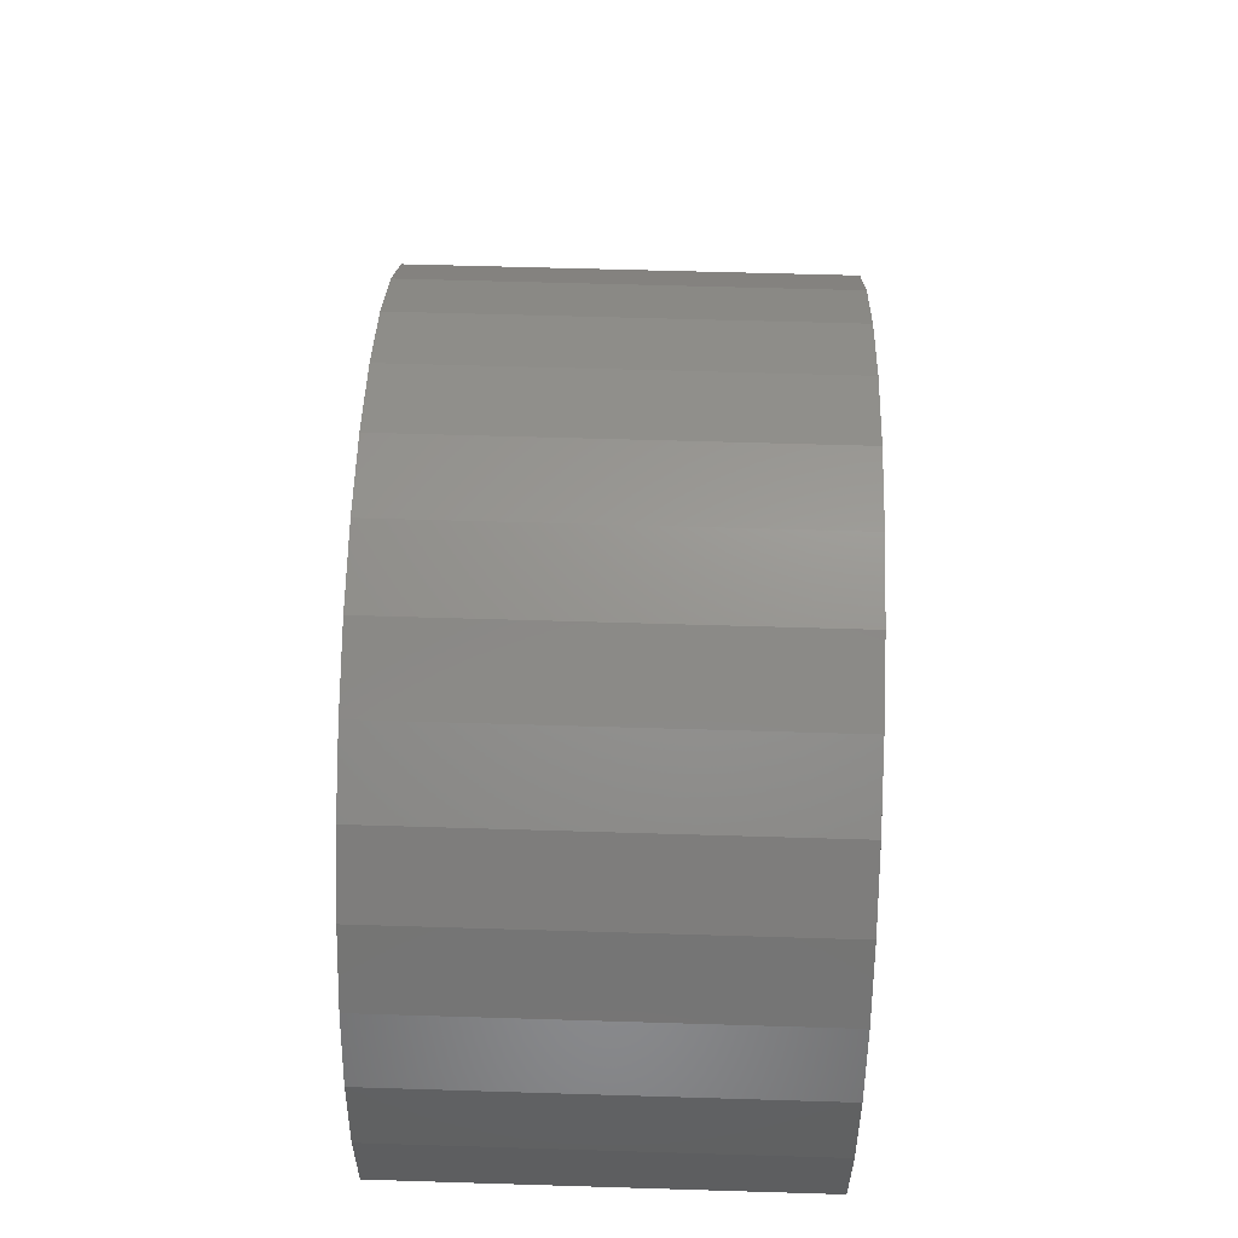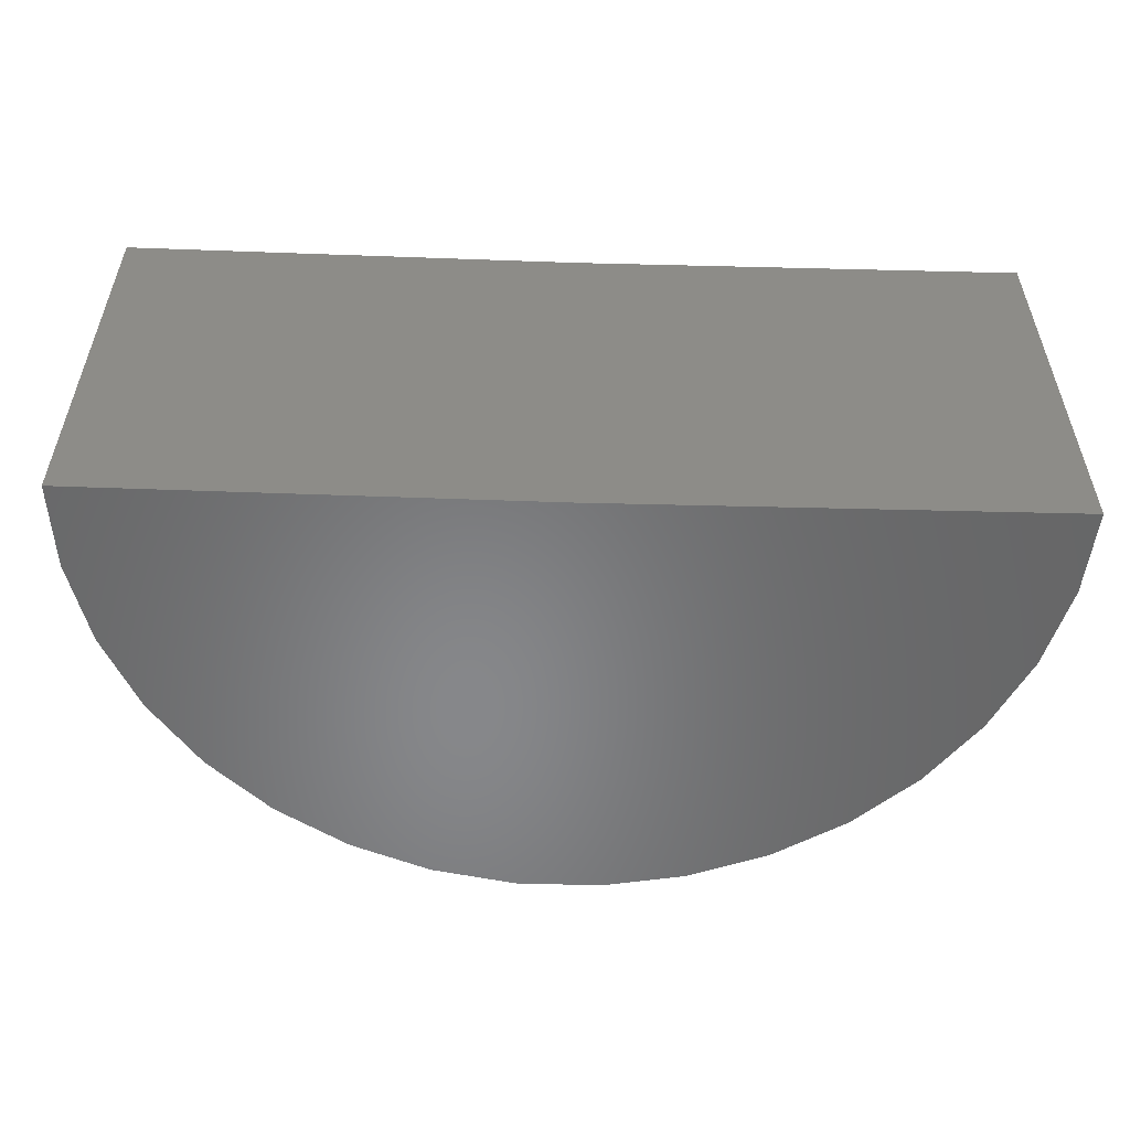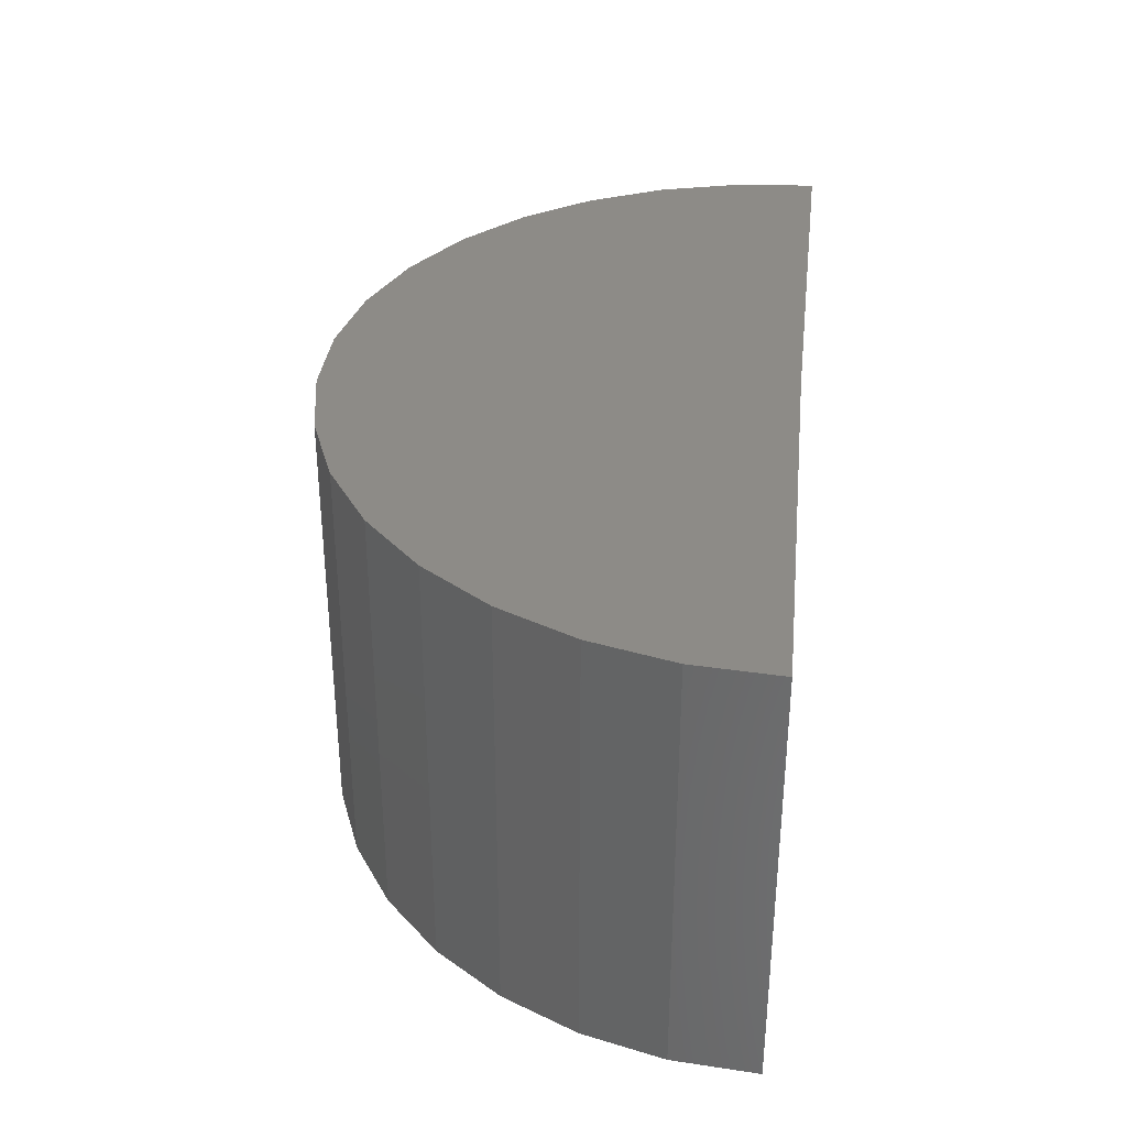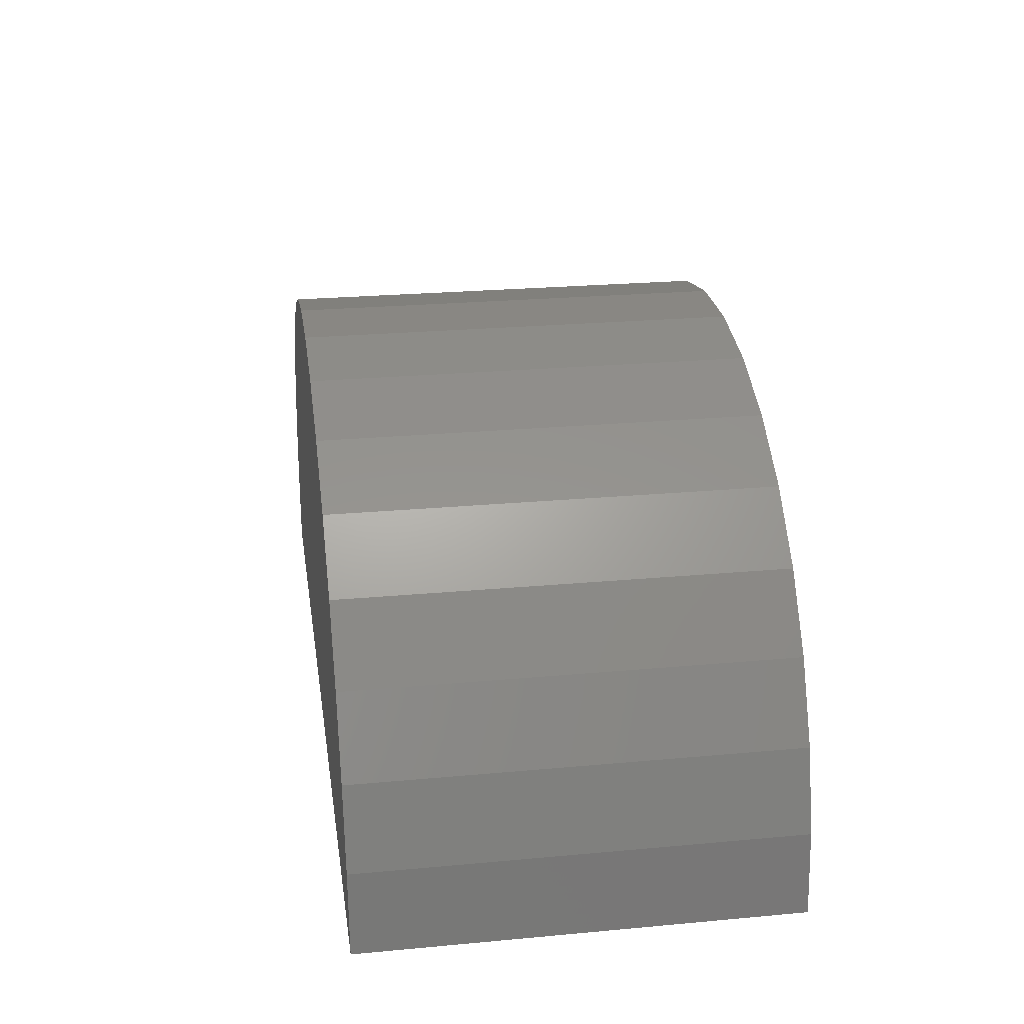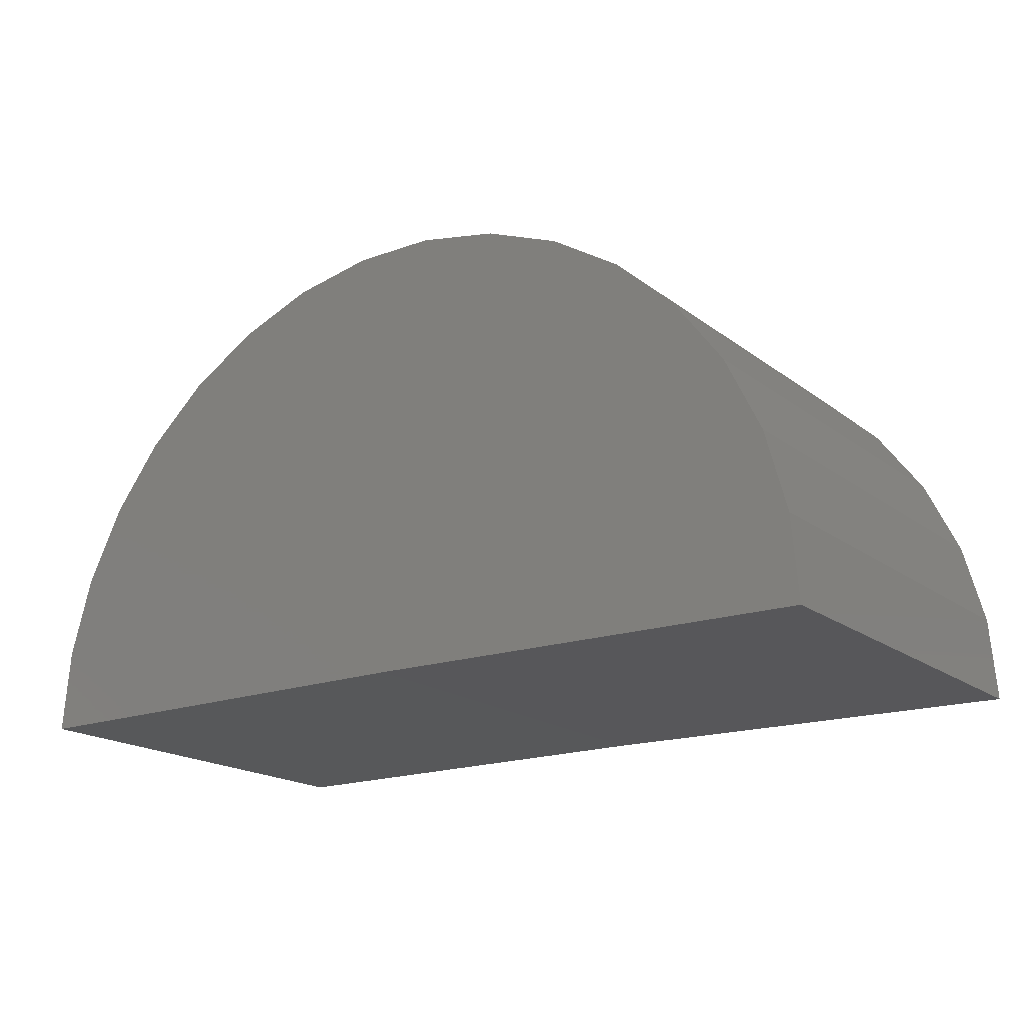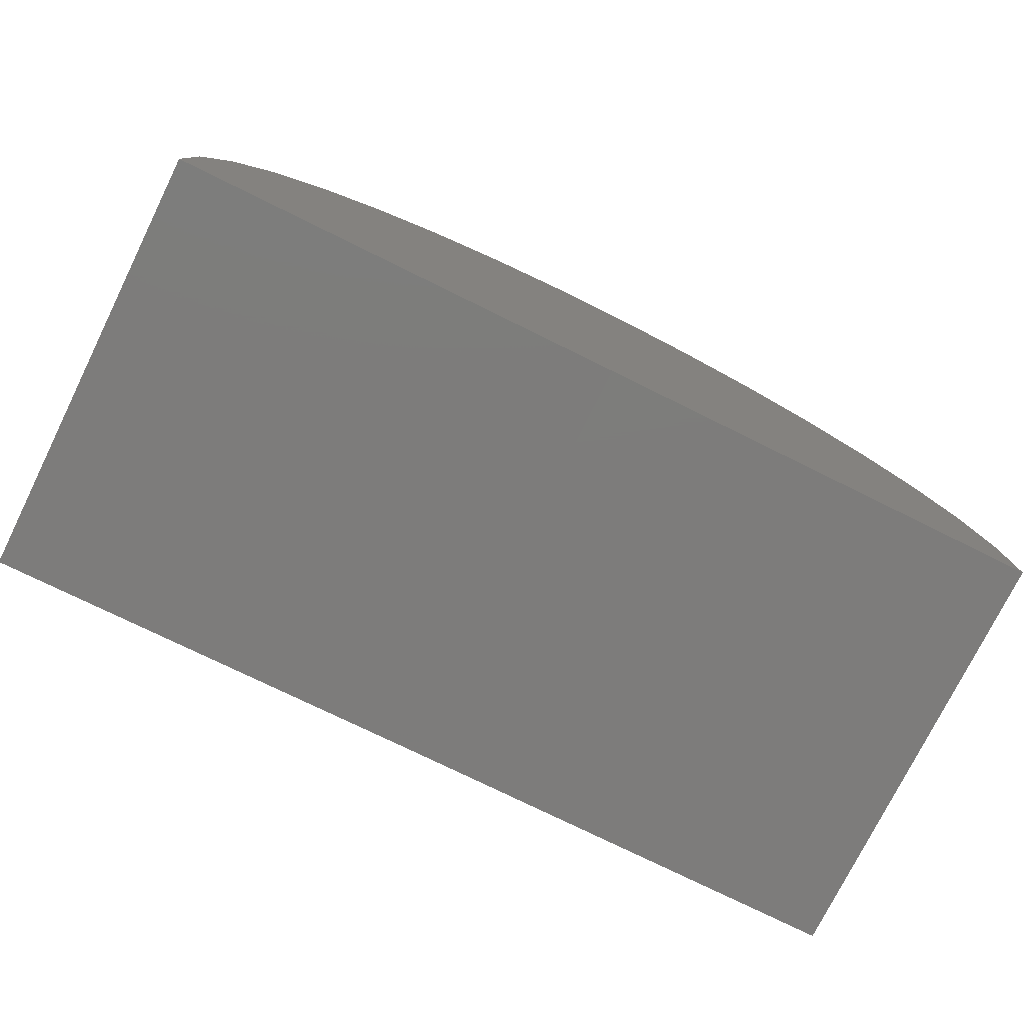
<metadata>
{"format":"stl","ext":"stl","renderer":"f3d","projection":"perspective","resolution":1024,"background":"white","views":[{"elev":59.7,"azim":-88.2,"up":"+Z"},{"elev":-54.1,"azim":177.8,"up":"+Y"},{"elev":34.1,"azim":96.1,"up":"+Y"},{"elev":25.4,"azim":81.6,"up":"+Z"},{"elev":-18.4,"azim":-144.6,"up":"+Z"},{"elev":-76.1,"azim":-26.3,"up":"+Z"}]}
</metadata>
<code>
# stl→obj: 38 verts, 72 faces
v 0 0 0
v -0.7499 0 -0.00924
v 0 0.7184 0
v -0.7499 0.7184 -0.00924
v 0.75 0 0
v 0.75 0.7184 0
v -0.7388 0.7184 0.1293
v -0.7023 0.7184 0.2633
v 0.699 0.7184 0.2719
v 0.7371 0.7184 0.1383
v 0.4498 0.7184 0.6001
v -0.3396 0.7184 0.6687
v 0.3314 0.7184 0.6728
v -0.2105 0.7184 0.7199
v 0.2016 0.7184 0.7224
v -0.07407 0.7184 0.7463
v 0.06487 0.7184 0.7472
v -0.4572 0.7184 0.5946
v 0.5528 0.7184 0.5069
v -0.559 0.7184 0.5
v 0.6368 0.7184 0.3962
v -0.6416 0.7184 0.3883
v -0.7388 0 0.1293
v -0.7023 0 0.2633
v -0.6416 0 0.3883
v -0.559 0 0.5
v -0.4572 0 0.5946
v -0.3396 0 0.6687
v -0.2105 0 0.7199
v -0.07407 0 0.7463
v 0.06487 0 0.7472
v 0.2016 0 0.7224
v 0.3314 0 0.6728
v 0.4498 0 0.6001
v 0.5528 0 0.5069
v 0.6368 0 0.3962
v 0.699 0 0.2719
v 0.7371 0 0.1383
f 1 2 3
f 3 2 4
f 1 3 5
f 5 3 6
f 7 8 9
f 7 9 10
f 7 10 6
f 7 6 3
f 7 3 4
f 11 12 13
f 13 12 14
f 13 14 15
f 15 14 16
f 15 16 17
f 12 11 18
f 18 11 19
f 18 19 20
f 20 19 21
f 20 21 22
f 22 21 9
f 22 9 8
f 4 2 7
f 7 2 23
f 7 23 8
f 8 23 24
f 8 24 22
f 22 24 25
f 22 25 20
f 20 25 26
f 20 26 18
f 18 26 27
f 18 27 12
f 12 27 28
f 12 28 14
f 14 28 29
f 14 29 16
f 16 29 30
f 16 30 17
f 17 30 31
f 17 31 15
f 15 31 32
f 15 32 13
f 13 32 33
f 13 33 11
f 11 33 34
f 11 34 19
f 19 34 35
f 19 35 21
f 21 35 36
f 21 36 9
f 9 36 37
f 9 37 10
f 10 37 38
f 10 38 6
f 6 38 5
f 23 2 1
f 23 1 5
f 23 5 38
f 23 38 37
f 23 37 24
f 31 30 32
f 32 30 29
f 32 29 33
f 33 29 28
f 33 28 34
f 34 28 27
f 34 27 35
f 35 27 26
f 35 26 36
f 36 26 25
f 36 25 37
f 37 25 24

</code>
